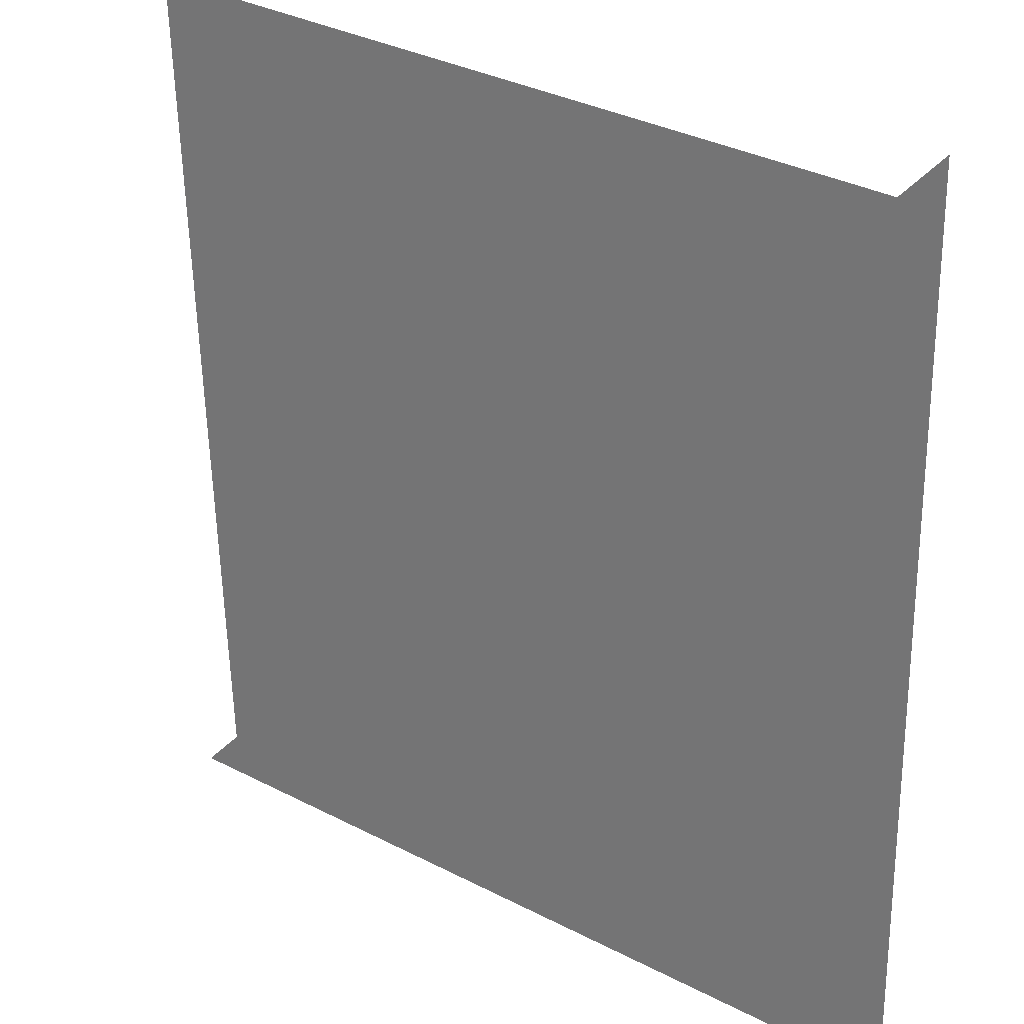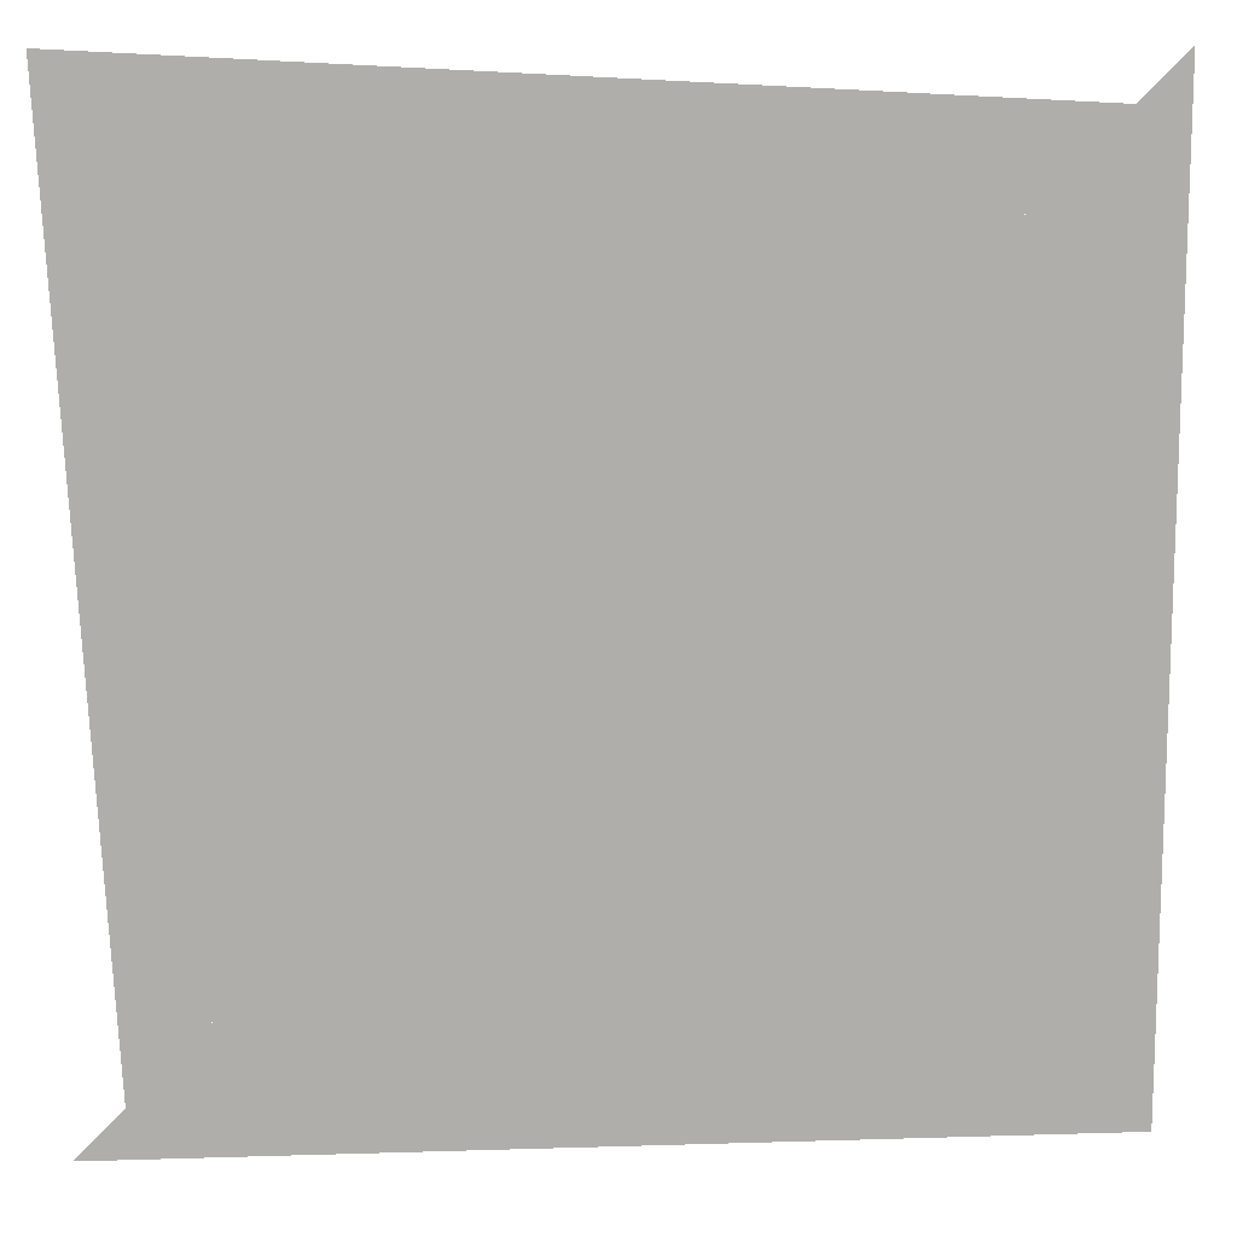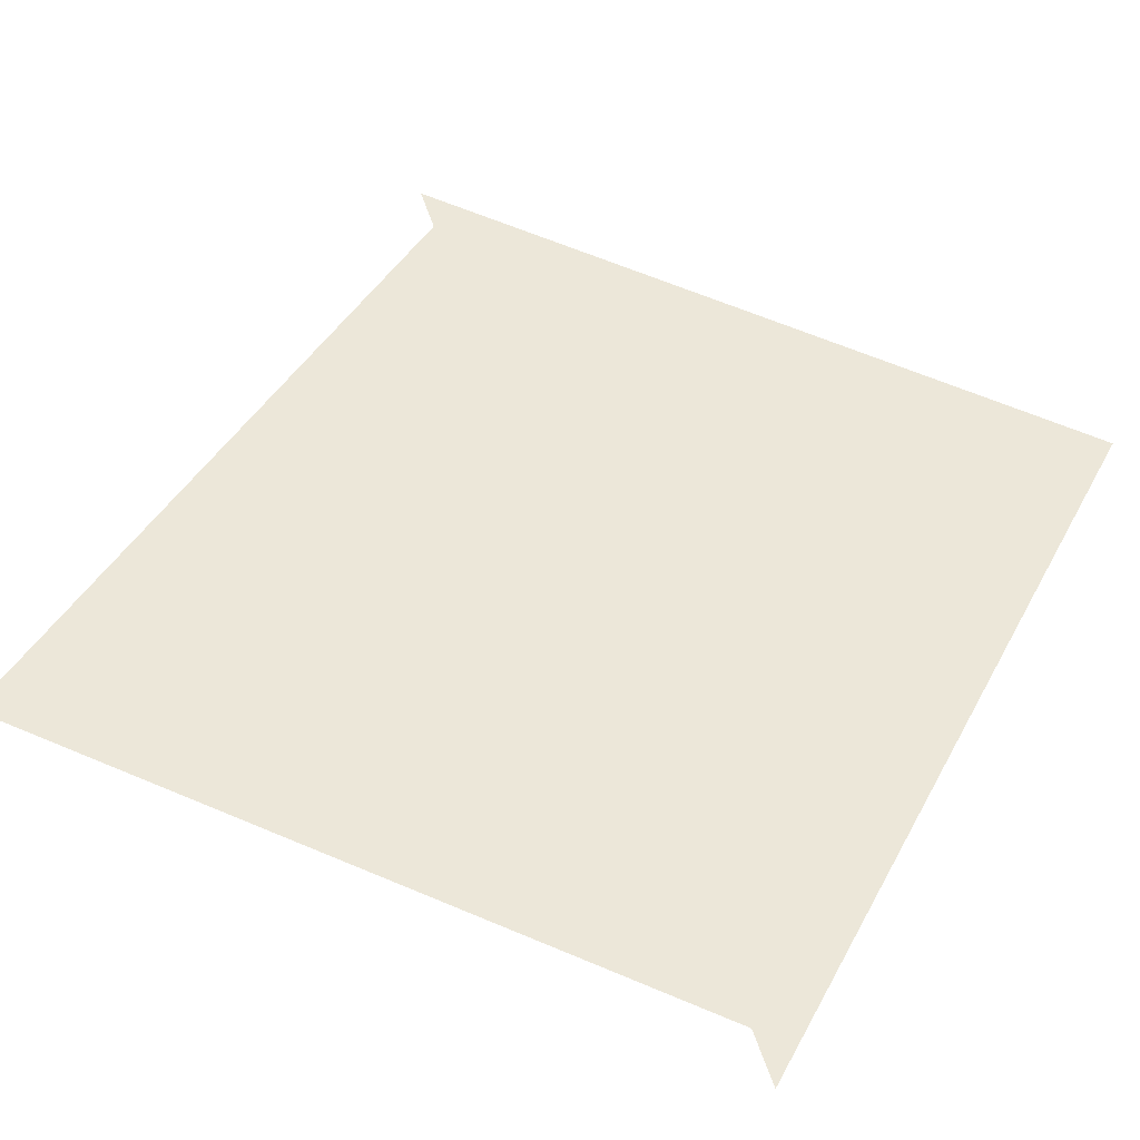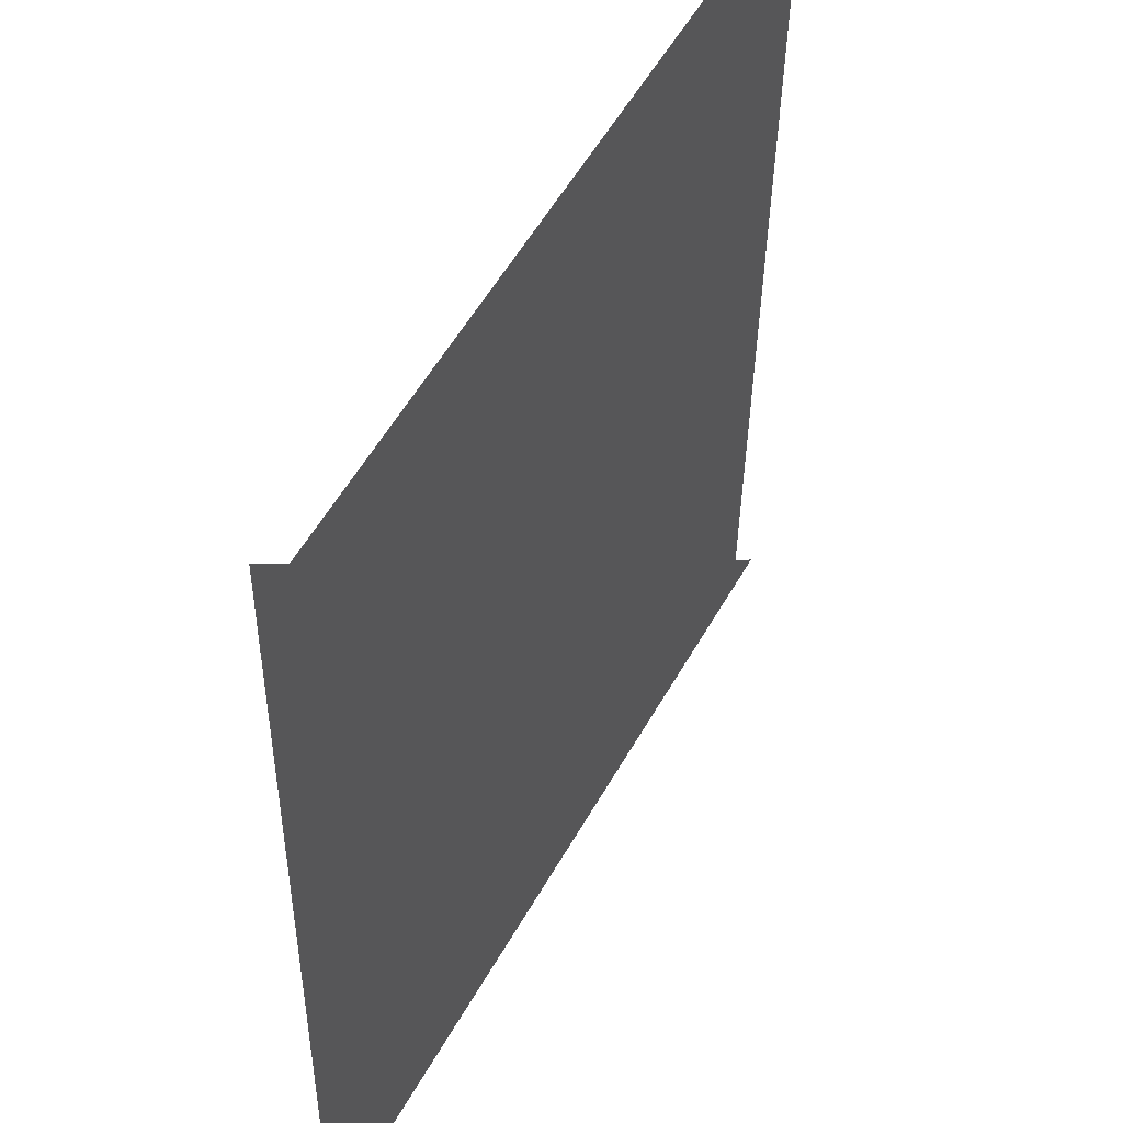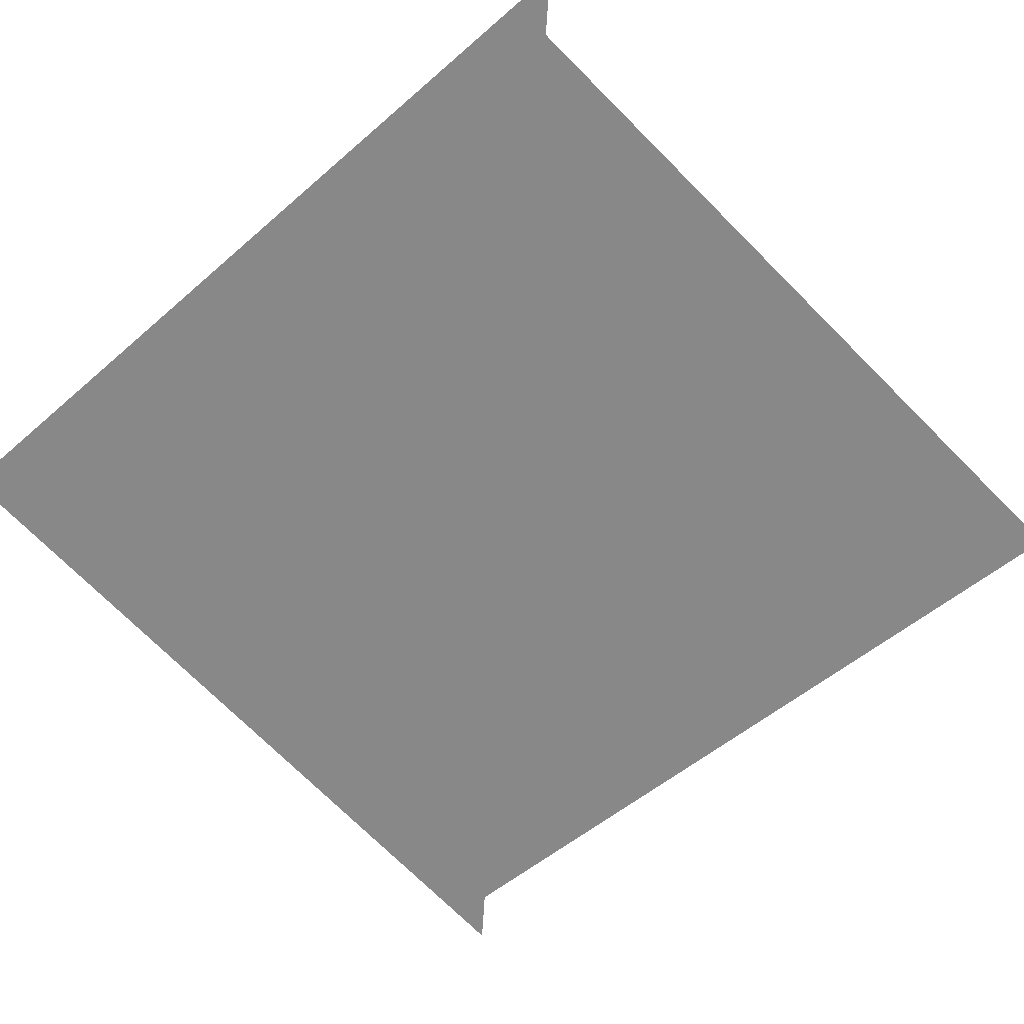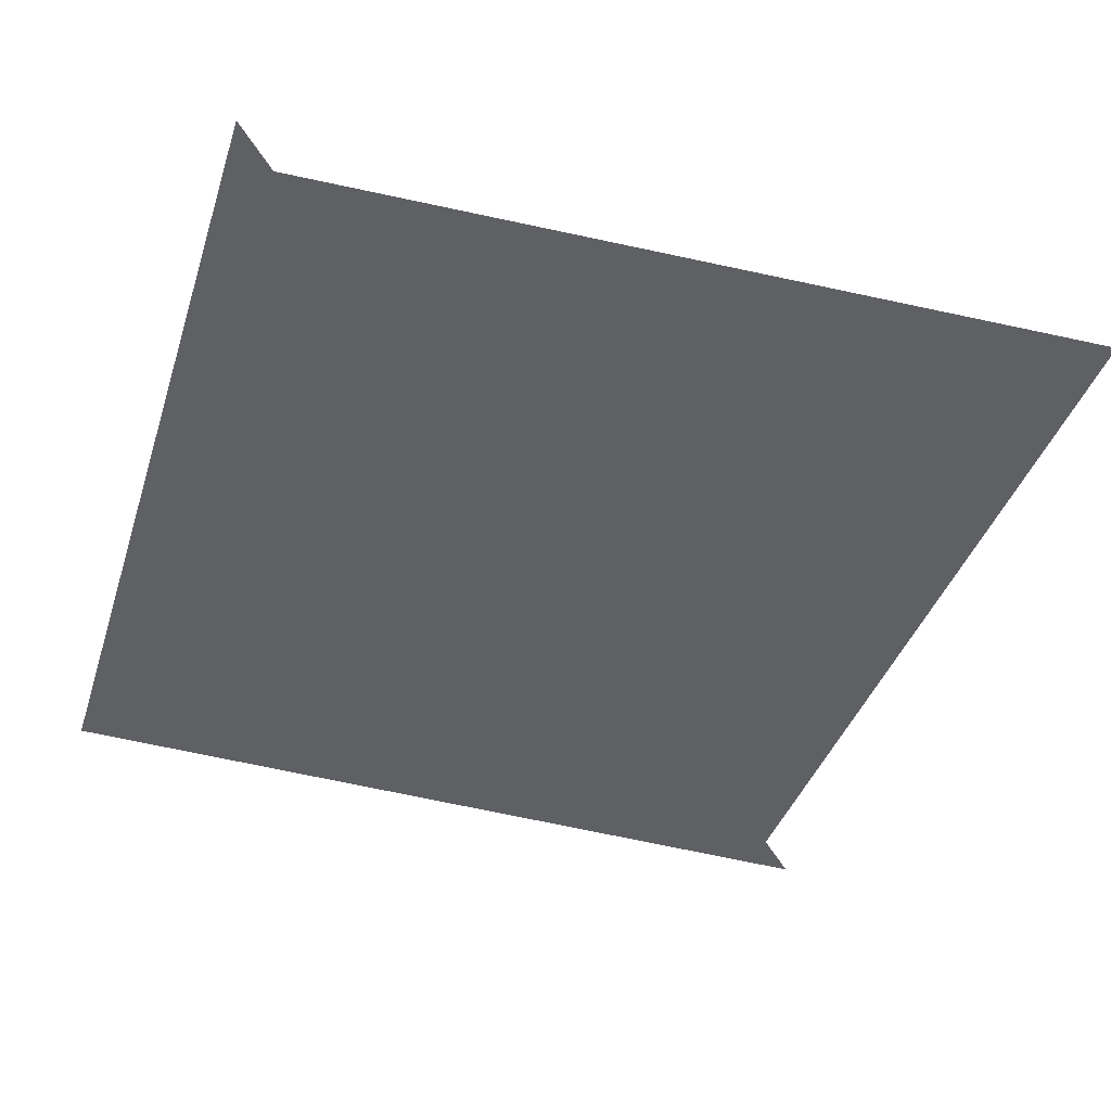
<metadata>
{"format":"obj","ext":"obj","renderer":"f3d","projection":"perspective","resolution":1024,"background":"white","views":[{"elev":25.5,"azim":-140.0,"up":"+Y"},{"elev":12.6,"azim":175.9,"up":"+Y"},{"elev":50.1,"azim":-151.9,"up":"+Z"},{"elev":48.6,"azim":-62.5,"up":"+Y"},{"elev":-62.7,"azim":41.4,"up":"+Z"},{"elev":-45.2,"azim":72.5,"up":"+Z"}]}
</metadata>
<code>
v -1  1 0
v -1 -1 0
v  1 -1 0
f 1 2 3
v -0.9  0.9 0
v  0.9 -0.9 0
v  1    1   0
f 4 5 6

</code>
